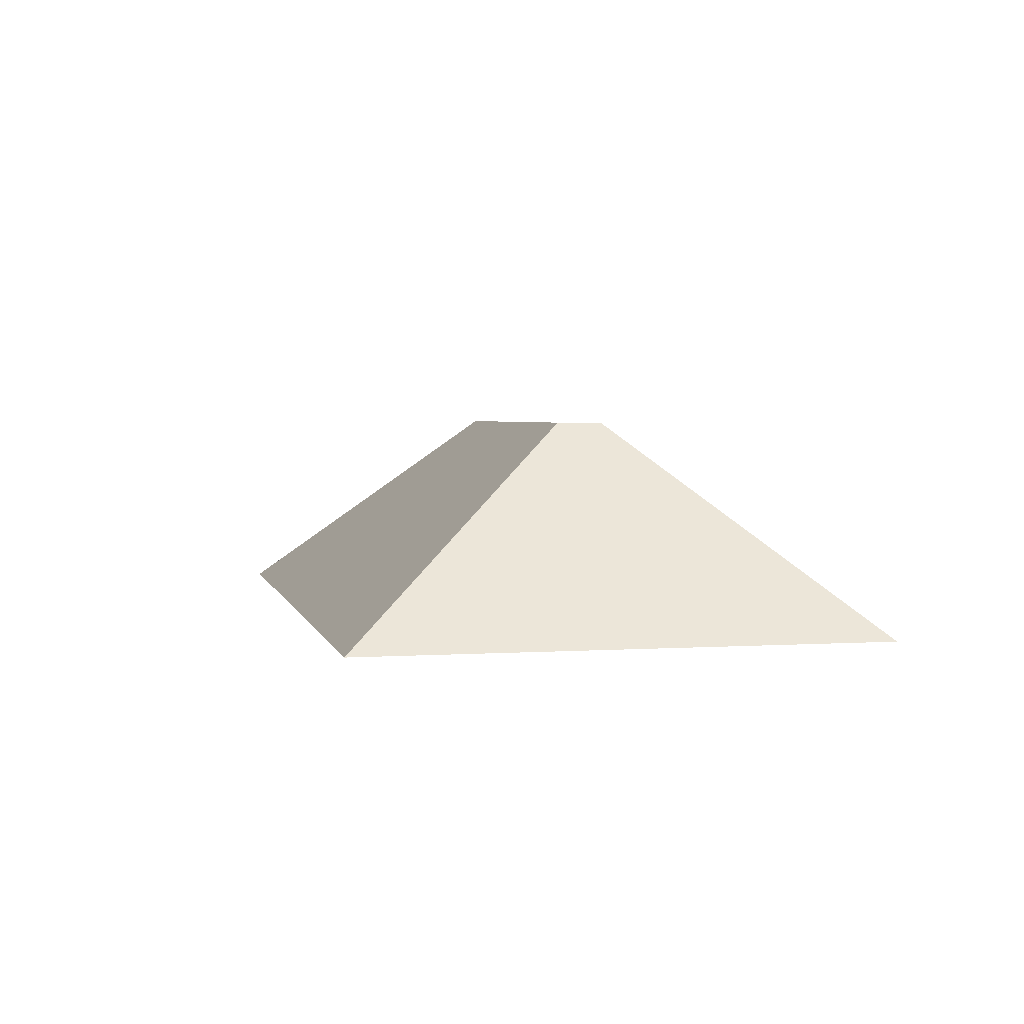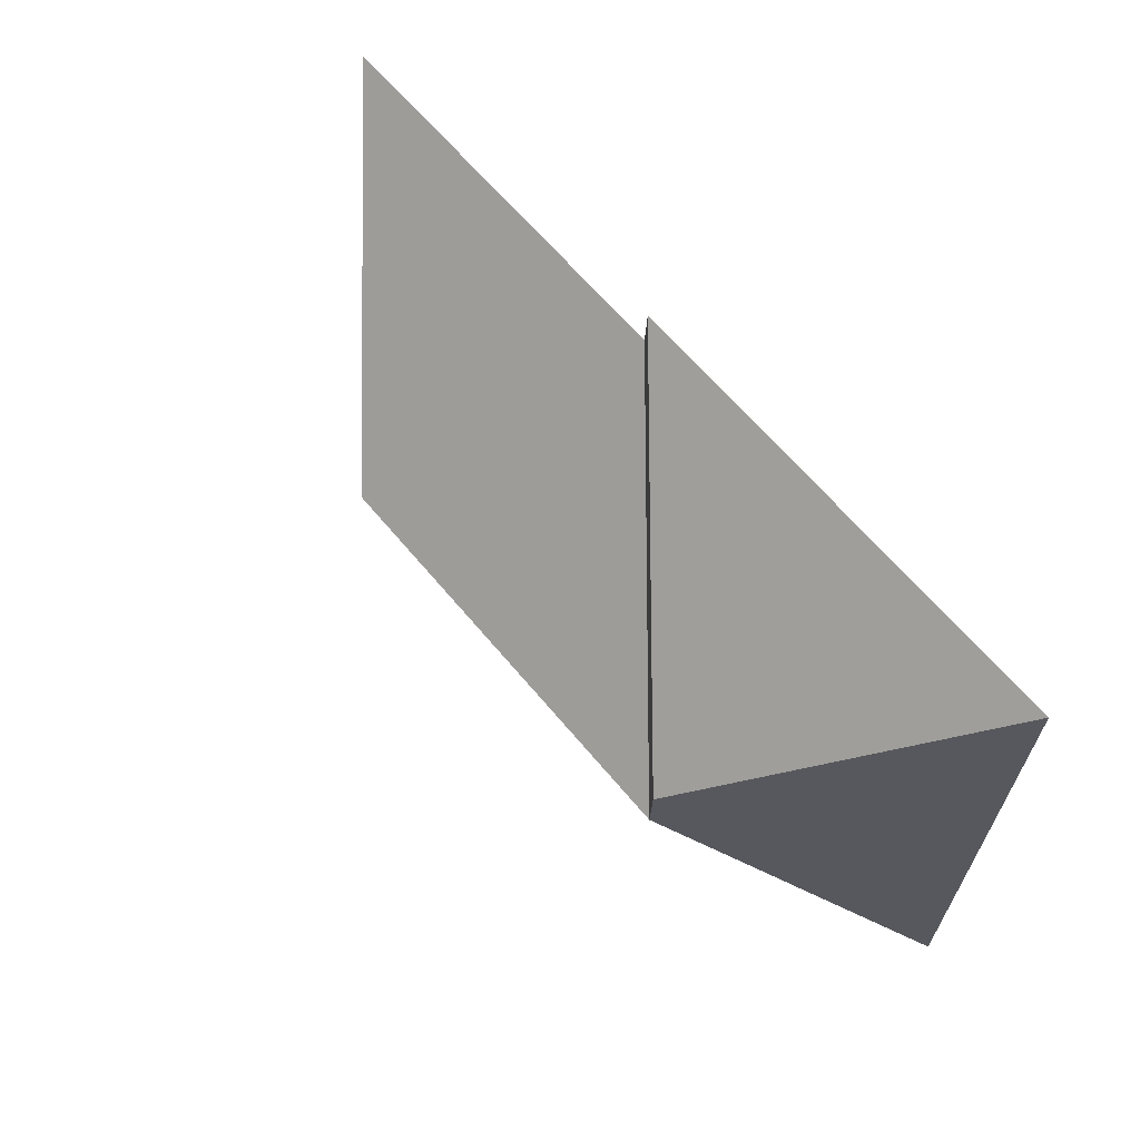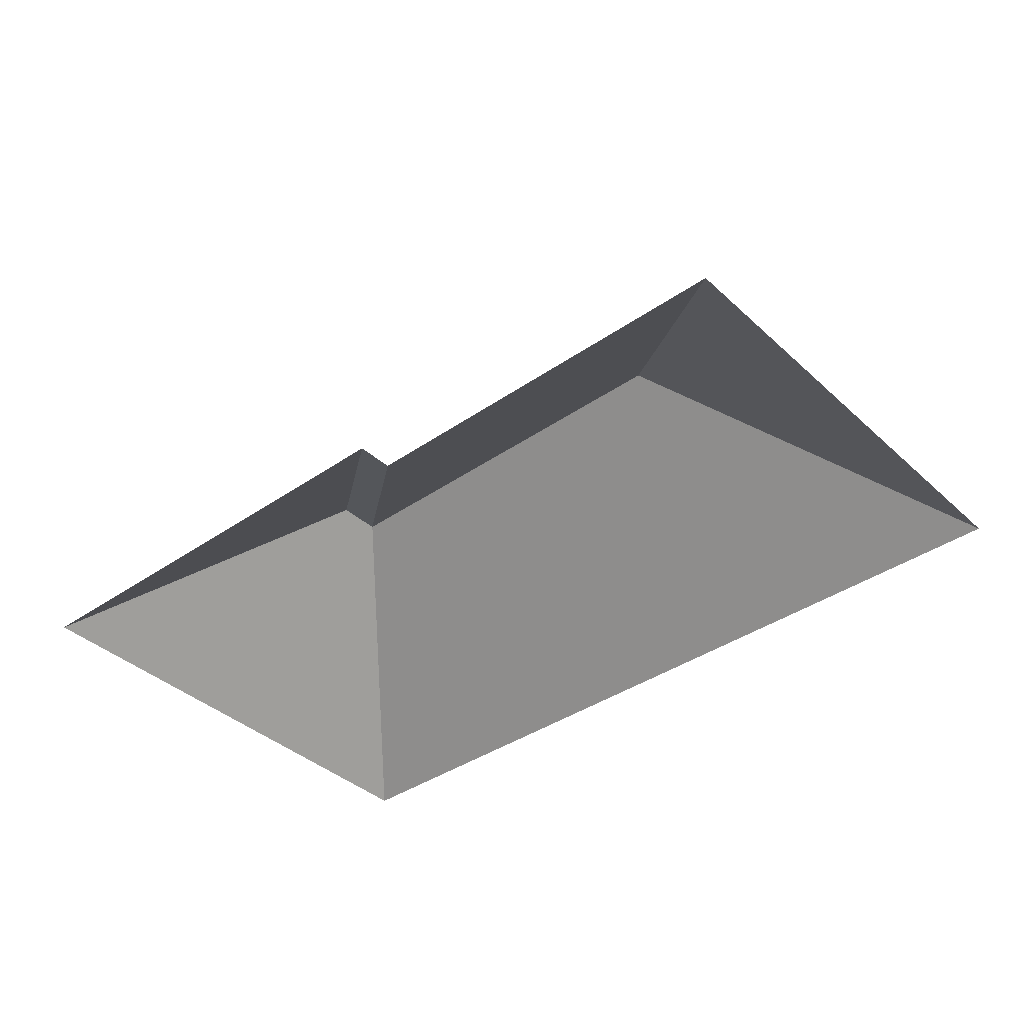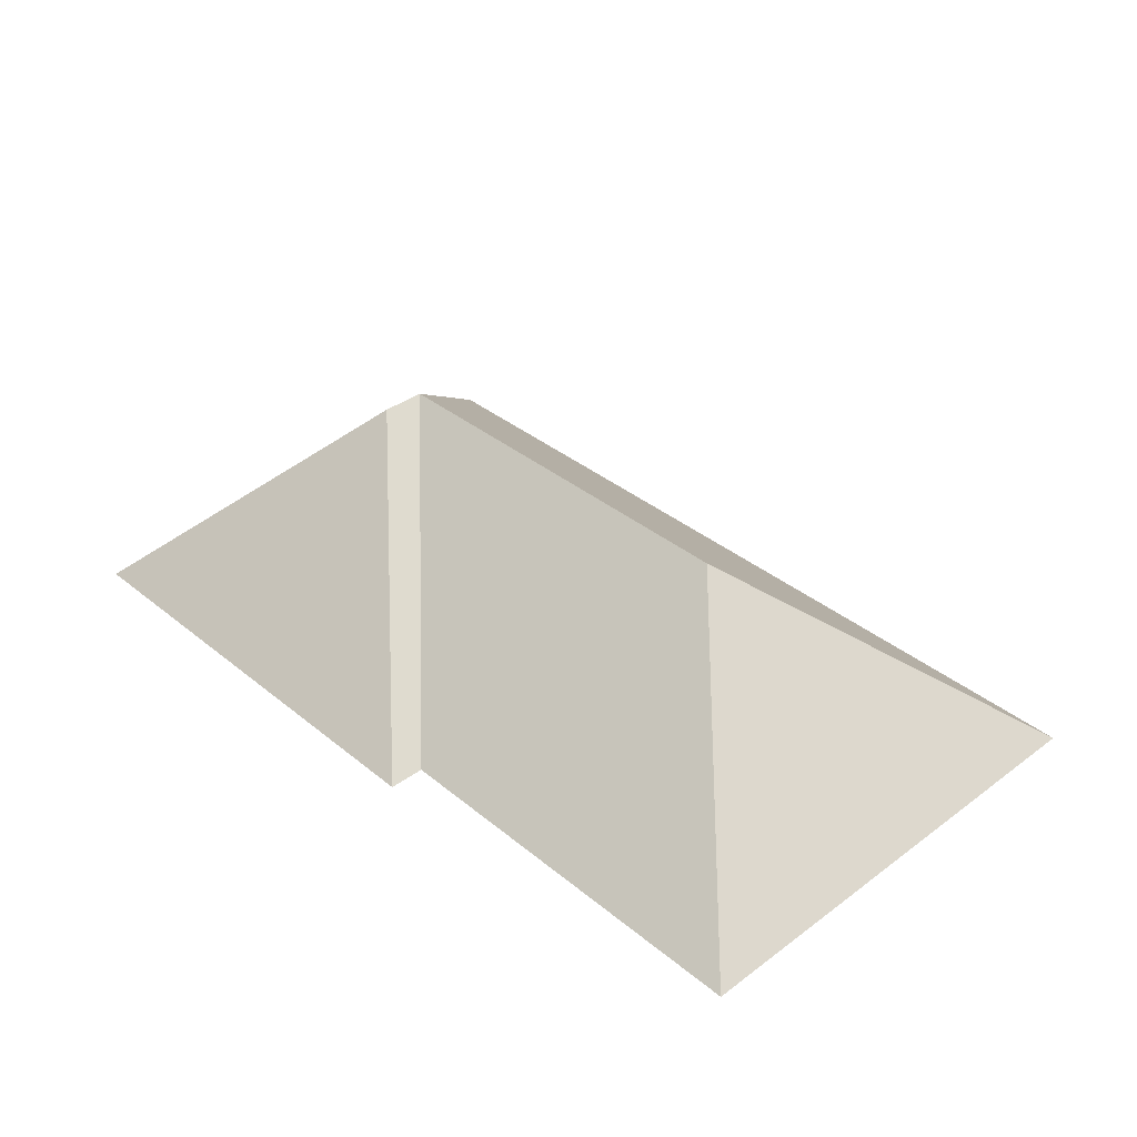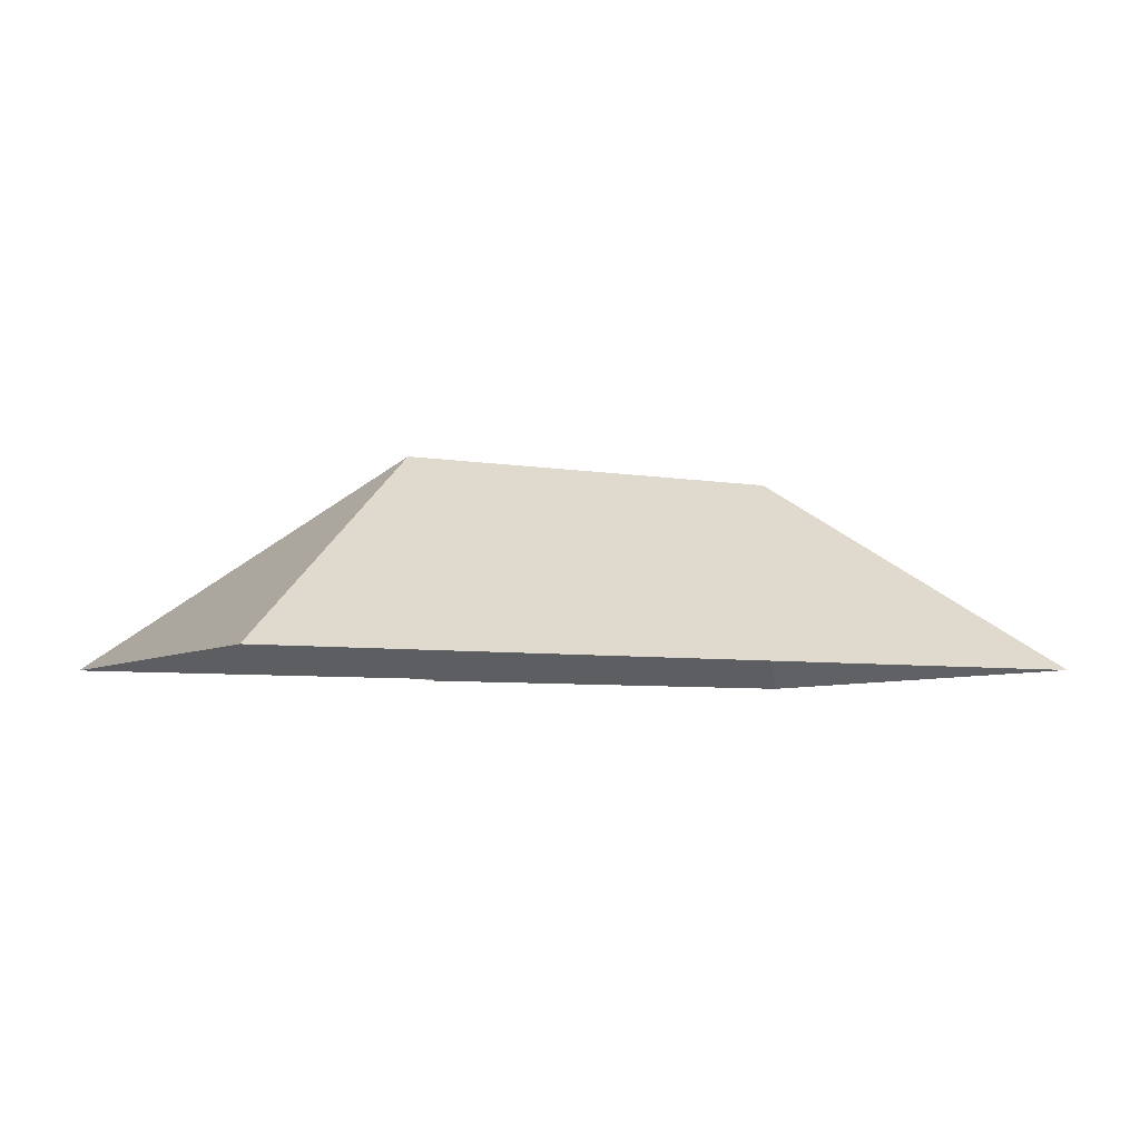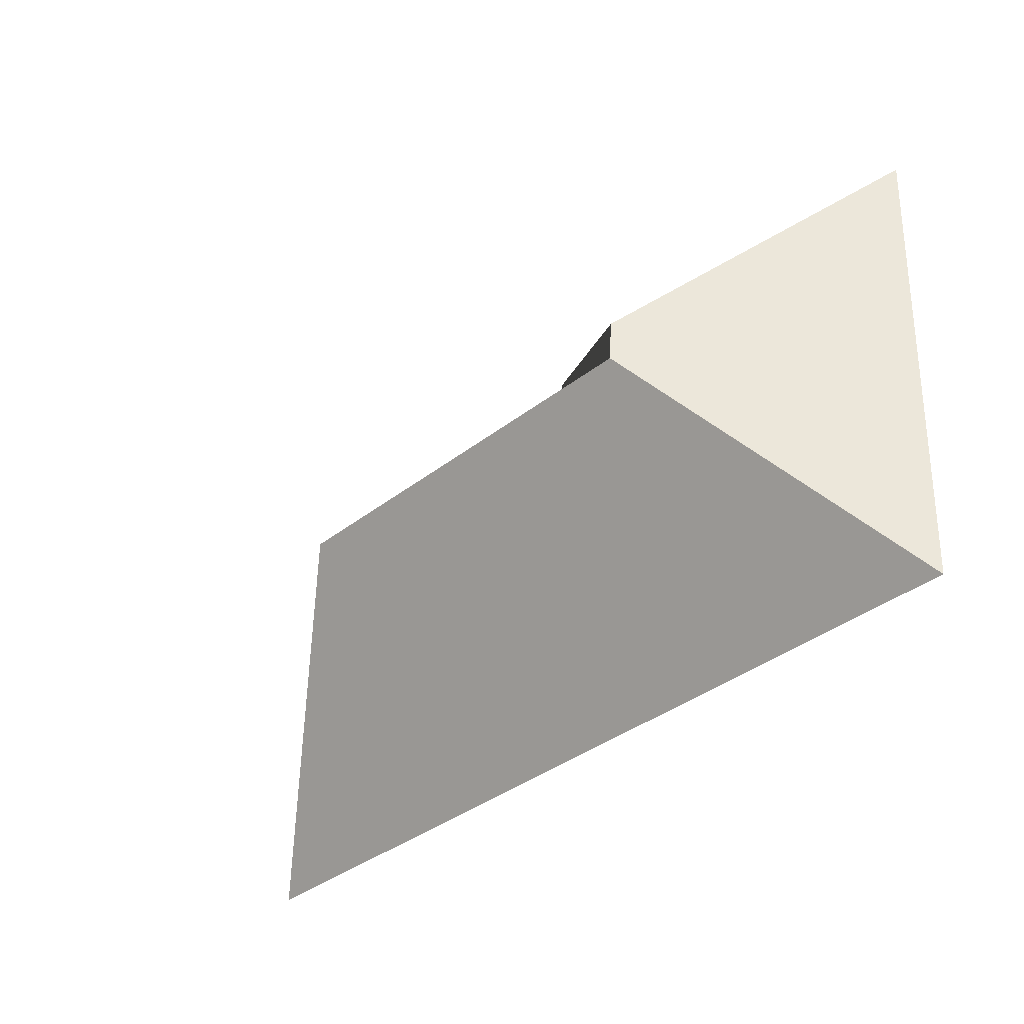
<metadata>
{"format":"obj","ext":"obj","renderer":"f3d","projection":"perspective","resolution":1024,"background":"white","views":[{"elev":3.0,"azim":-106.1,"up":"+Y"},{"elev":58.4,"azim":-129.5,"up":"+Z"},{"elev":-38.6,"azim":37.6,"up":"+Y"},{"elev":36.8,"azim":42.8,"up":"+Y"},{"elev":-5.7,"azim":148.0,"up":"+Y"},{"elev":-41.9,"azim":-134.8,"up":"+Z"}]}
</metadata>
<code>
o CG10_500_039069_0015_roof
v 324.9 75 -178.9
v 26.99 75 -196.9
v 91.09 144.9 -109.9
v 233.1 145 -101.2
v 90.09 144.8 -94.59
v 178.9 75 -22.06
v 314.9 75 -13.51
v 16.24 75 -19.46
v 178 75 -9.653
v 324.9 0 -178.9
v 26.99 0 -196.9
v 16.24 0 -19.46
v 178 0 -9.653
v 178.9 0 -22.06
v 314.9 0 -13.51
f 8 2 3 5
f 8 5 9
f 9 5 3 6
f 1 4 3 2
f 1 4 7
f 7 4 3 6

</code>
